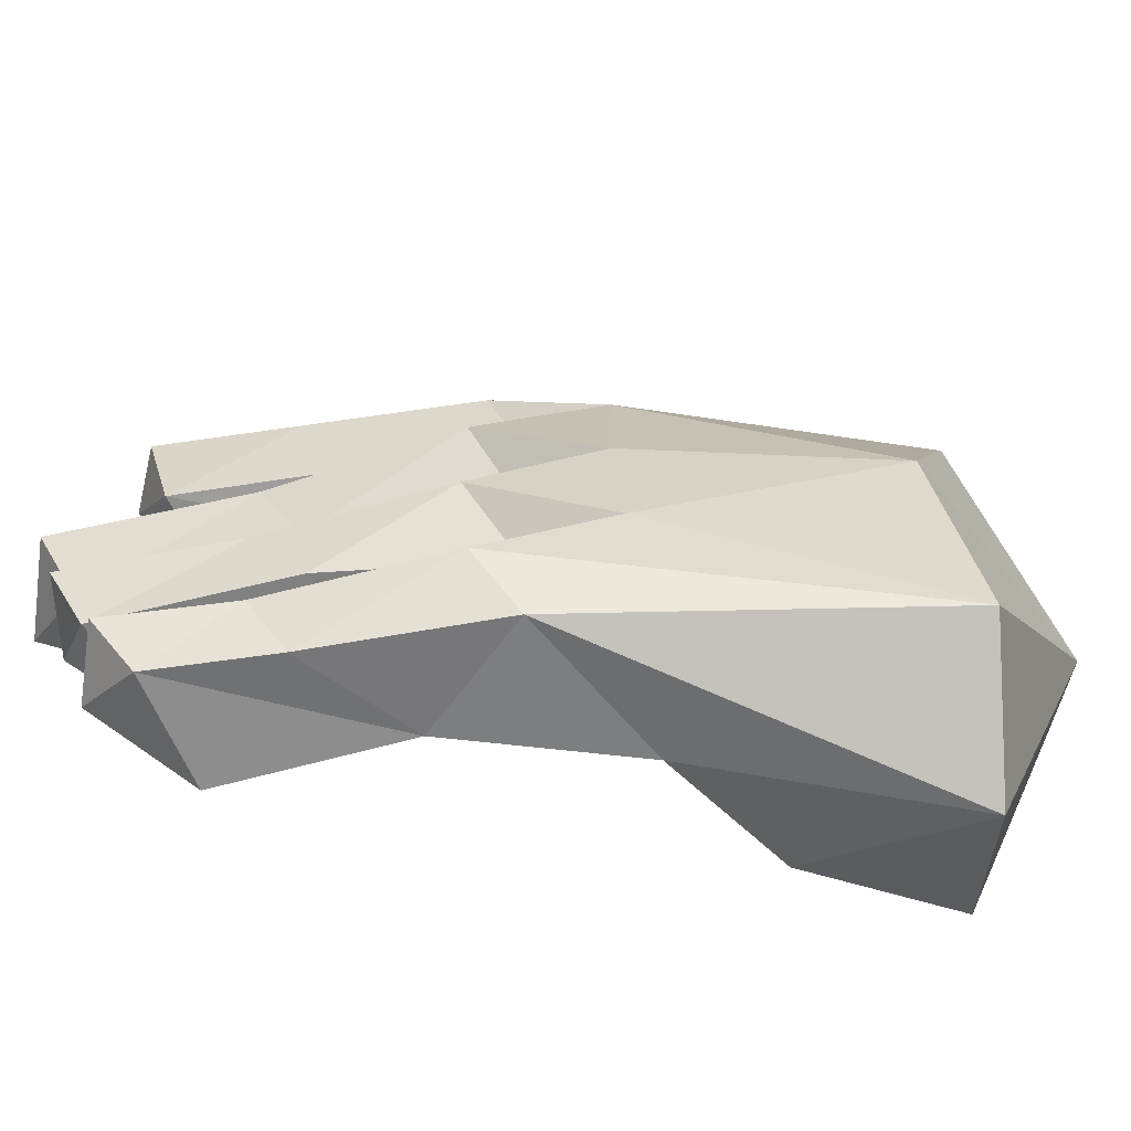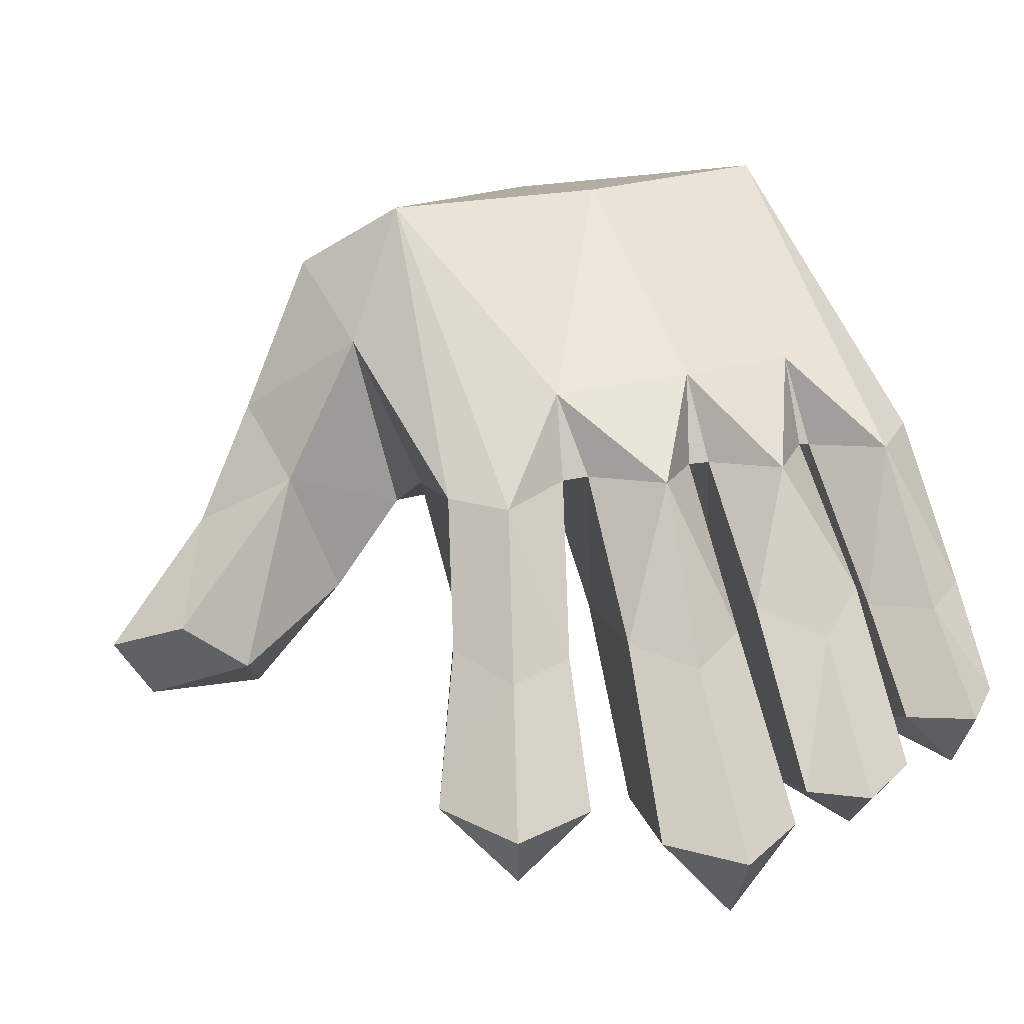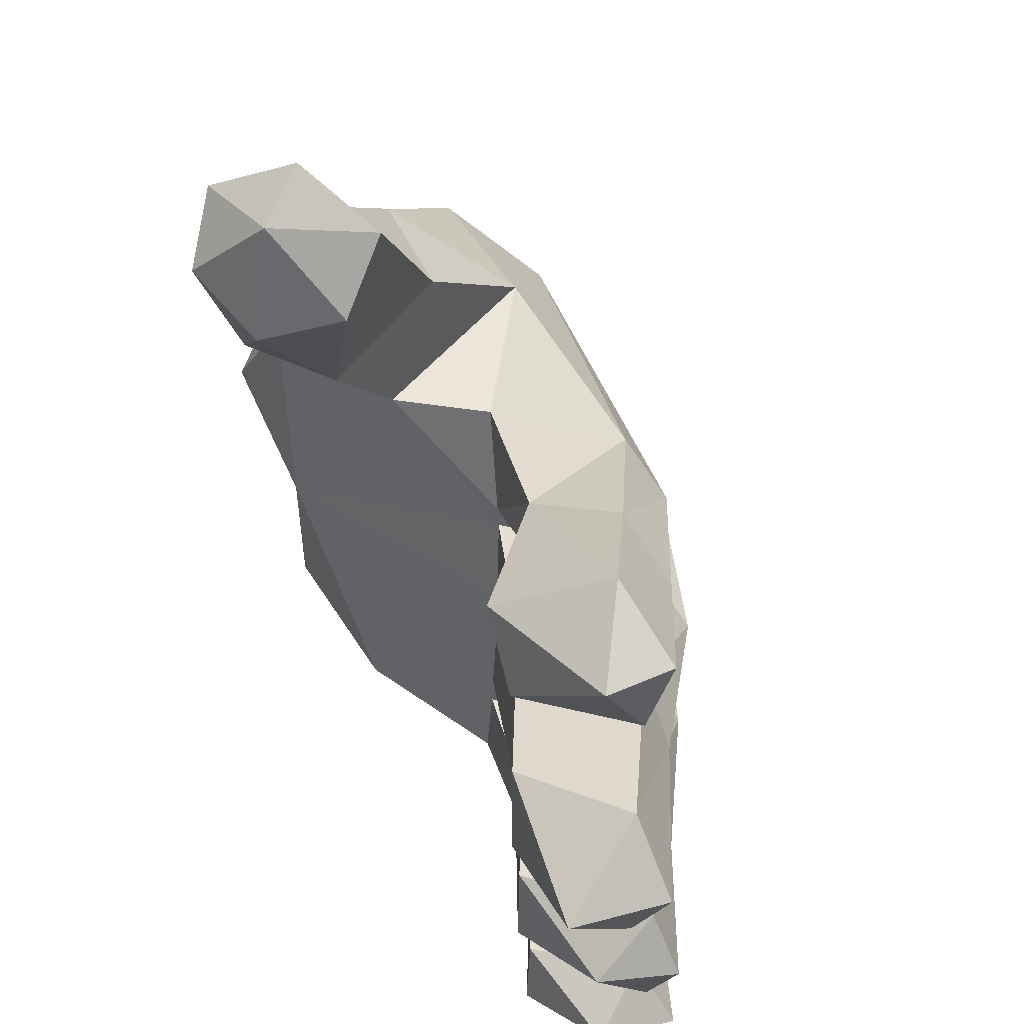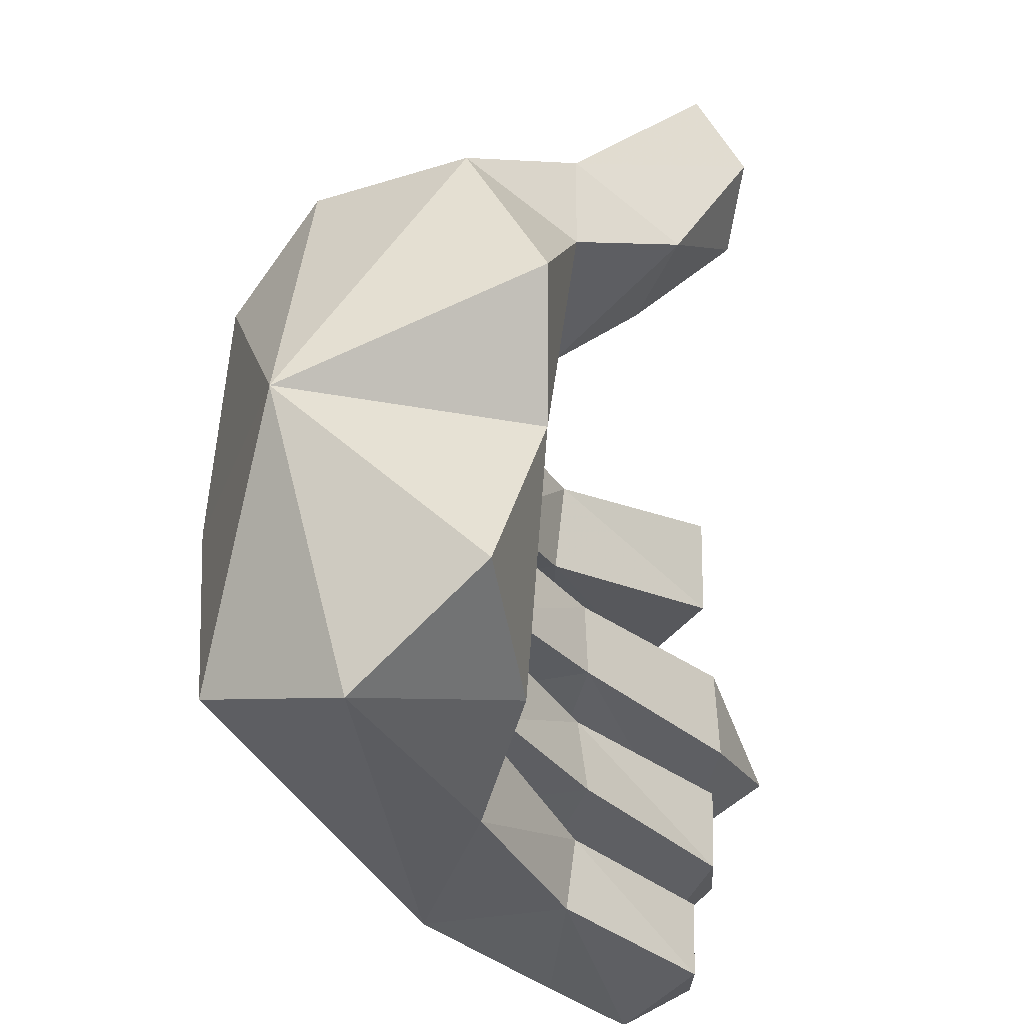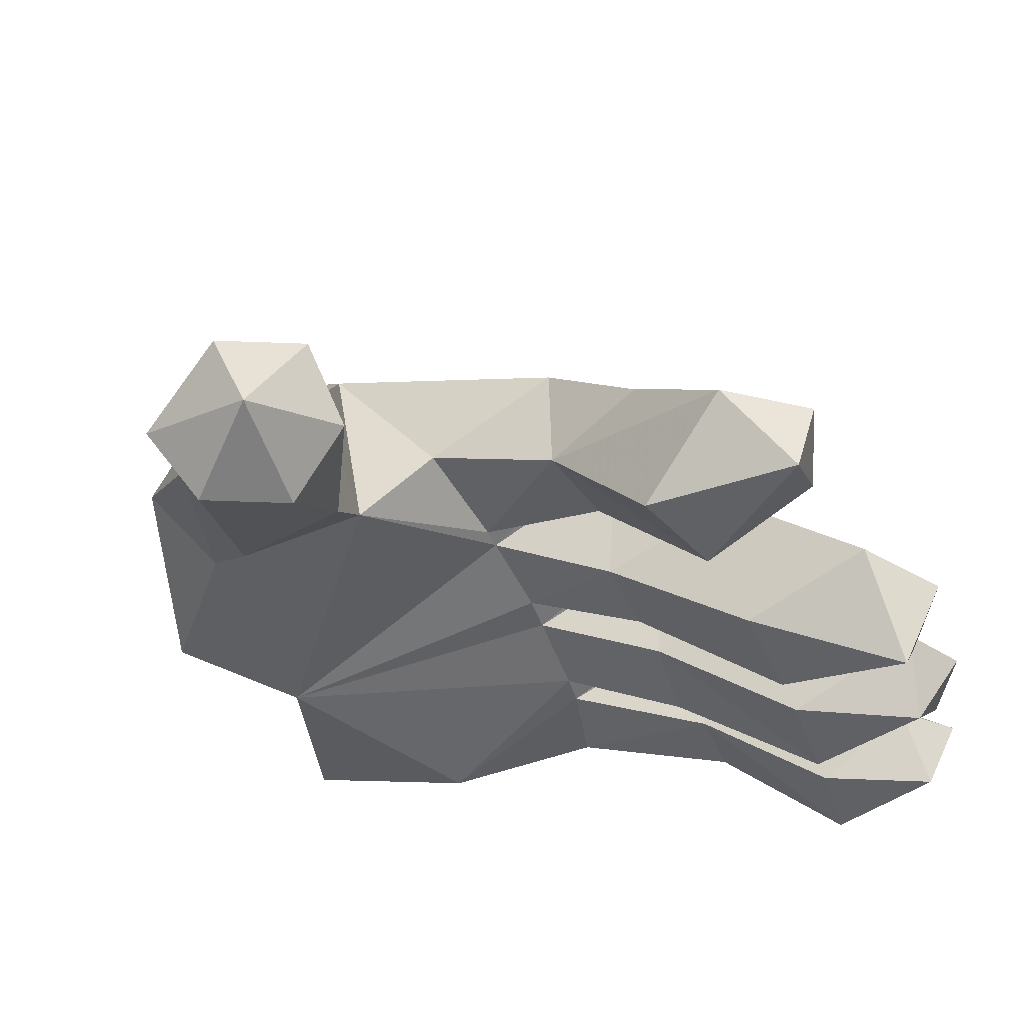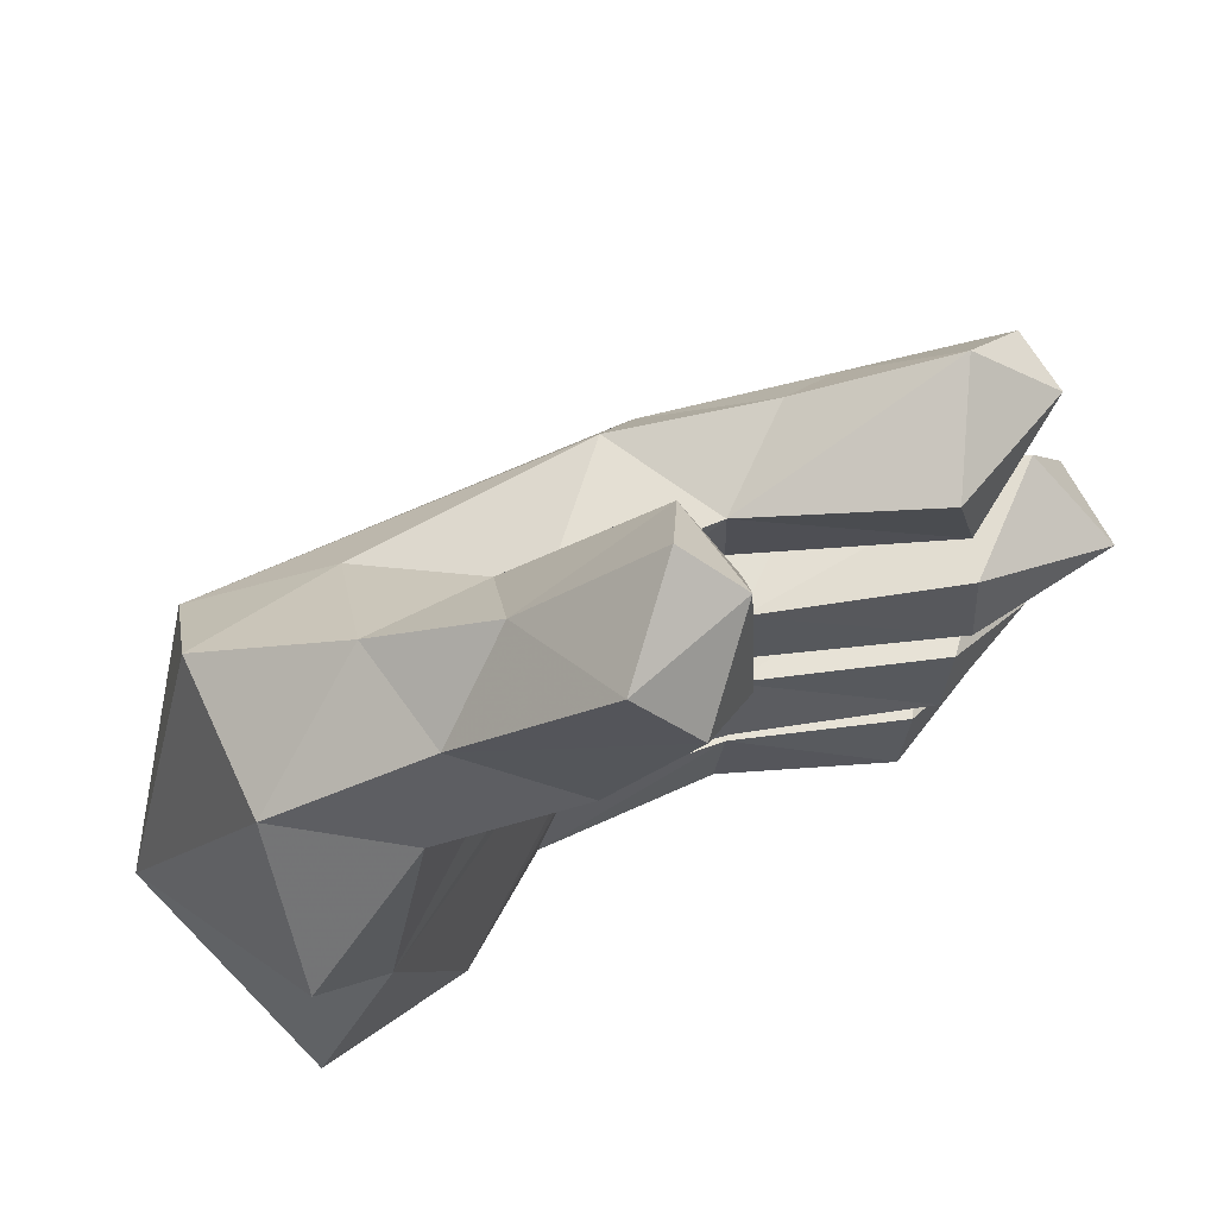
<metadata>
{"format":"obj","ext":"obj","renderer":"f3d","projection":"perspective","resolution":1024,"background":"white","views":[{"elev":-69.3,"azim":146.0,"up":"+Z"},{"elev":26.8,"azim":70.0,"up":"+Y"},{"elev":38.8,"azim":45.7,"up":"+Z"},{"elev":-35.8,"azim":-92.5,"up":"+Z"},{"elev":-50.0,"azim":23.2,"up":"+Y"},{"elev":59.9,"azim":-53.3,"up":"+Z"}]}
</metadata>
<code>
v -0.4494 0.4201 0.1559
v -0.3592 0.5863 0.1682
v -0.463 0.6174 -0.1831
v -0.2886 0.4197 0.2715
v -0.1848 0.5358 0.1518
v -0.154 0.3686 0.2526
v -0.1648 0.308 0.1037
v -0.1447 0.2057 0.1946
v -0.4992 0.3344 -0.03919
v -0.3629 0.2934 0.1144
v -0.3322 0.2894 0.265
v -0.2623 0.1657 0.2054
v -0.2271 0.07453 0.368
v -0.06126 0.156 0.3434
v -0.07314 0.2211 0.4231
v -0.2276 0.2924 0.3565
v -0.1493 0.171 0.5
v -0.2644 0.1341 0.4367
v -0.3935 0.3302 -0.173
v -0.0666 0.3788 0.1008
v -0.05066 0.3746 -0.03834
v -0.05079 0.3764 -0.06419
v -0.1366 0.08782 0.3122
v -0.2808 0.6756 0.06037
v -0.1934 0.7004 -0.1821
v -0.2658 0.6816 -0.4384
v -0.4619 0.3903 -0.3882
v -0.3767 0.5297 -0.4996
v 0.4335 0.1965 -0.4443
v 0.376 0.1966 -0.4968
v 0.3217 0.2921 -0.44
v 0.2696 0.2937 -0.5
v 0.114 0.2829 -0.4737
v 0.11 0.4456 -0.4984
v -0.08574 0.3873 -0.4731
v -0.2659 0.3471 -0.4304
v 0.2293 0.08898 0.1501
v 0.3483 0.1644 0.2175
v 0.1011 0.2793 0.1112
v 0.2278 0.3009 0.1574
v 0.3127 0.2907 0.1119
v 0.1662 0.4428 0.06468
v 0.2707 0.2872 0.02532
v 0.1202 0.4464 -0.02272
v 0.1118 0.4399 -0.3488
v 0.1081 0.4356 -0.3641
v 0.05547 0.5368 -0.3504
v 0.1776 0.4505 -0.4365
v 0.2703 0.2844 -0.3759
v 0.3826 0.1838 -0.3776
v 0.1281 0.4455 -0.1882
v 0.1322 0.4461 -0.213
v 0.07582 0.544 -0.2046
v 0.1941 0.4547 -0.2849
v 0.2801 0.3141 -0.2154
v 0.3351 0.2896 -0.2854
v 0.4381 0.1457 -0.2158
v 0.479 0.1467 -0.2817
v 0.1178 0.2714 -0.3828
v -0.05777 0.3698 -0.3612
v -0.05342 0.3676 -0.3235
v 0.1013 0.2567 -0.325
v 0.1205 0.2902 0.004861
v 0.2667 0.08711 0.04449
v 0.4105 0.08465 0.1417
v 0.4399 0.1588 0.1529
v 0.1097 0.2668 -0.2285
v -0.0482 0.3714 -0.216
v -0.04455 0.3691 -0.1711
v 0.1103 0.2527 -0.1578
v 0.1055 0.256 -0.06592
v 0.2845 0.07221 -0.1643
v 0.281 0.0765 -0.05259
v 0.4452 0 -0.1189
v 0.4412 0.1045 -0.2026
v 0.4992 0.1043 -0.1143
v 0.276 0.09059 -0.3308
v 0.2828 0.0859 -0.2243
v 0.4199 0.07508 -0.2869
v 0.4303 0.1486 -0.3554
v 0.4028 0.1557 0.04774
v 0.1021 0.4374 0.1199
v 0.06874 0.5395 -0.03358
v 0.196 0.4603 -0.1288
v 0.2828 0.2888 -0.1904
v 0.277 0.3147 -0.3534
v 0.2599 0.1217 -0.4825
v 0.2703 0.1169 -0.3856
v 0.3928 0.1128 -0.4408
v 0.276 0.2938 -0.0489
v 0.334 0.2775 -0.1169
v 0.4356 0.1118 -0.03048
v 0.1244 0.4487 -0.05426
v -0.1275 0.1028 0.4567
f 1 2 3
f 1 4 2
f 4 5 2
f 4 6 5
f 6 7 5
f 6 8 7
f 9 1 3
f 9 10 1
f 10 11 1
f 10 12 11
f 12 13 11
f 8 6 14
f 6 15 14
f 6 16 15
f 16 17 15
f 16 18 17
f 12 10 7
f 10 19 7
f 10 9 19
f 9 3 19
f 20 7 21
f 7 22 21
f 7 19 22
f 13 12 23
f 12 8 23
f 12 7 8
f 1 11 4
f 11 16 4
f 11 18 16
f 24 25 3
f 25 26 3
f 3 2 24
f 2 5 24
f 19 3 27
f 27 3 28
f 28 3 26
f 23 8 14
f 13 18 11
f 6 4 16
f 5 7 20
f 29 30 31
f 30 32 31
f 30 33 32
f 33 34 32
f 33 35 34
f 35 28 34
f 35 36 28
f 36 27 28
f 36 19 27
f 37 38 39
f 38 40 39
f 38 41 40
f 41 42 40
f 41 43 42
f 43 44 42
f 45 46 47
f 46 48 47
f 46 49 48
f 49 31 48
f 49 50 31
f 50 29 31
f 51 52 53
f 52 54 53
f 52 55 54
f 55 56 54
f 55 57 56
f 57 58 56
f 49 46 59
f 46 60 59
f 46 45 60
f 45 61 60
f 45 62 61
f 63 64 39
f 64 37 39
f 64 65 37
f 65 38 37
f 65 66 38
f 55 52 67
f 52 68 67
f 52 51 68
f 51 69 68
f 51 70 69
f 71 72 73
f 72 74 73
f 72 75 74
f 75 76 74
f 67 77 78
f 77 79 78
f 77 80 79
f 80 58 79
f 64 63 81
f 63 43 81
f 63 44 43
f 40 42 82
f 42 24 82
f 42 83 24
f 40 82 39
f 82 20 39
f 82 5 20
f 83 84 53
f 84 51 53
f 84 85 51
f 53 54 47
f 54 45 47
f 54 86 45
f 30 87 33
f 87 59 33
f 87 88 59
f 36 61 19
f 61 68 19
f 61 67 68
f 68 69 19
f 69 22 19
f 69 71 22
f 30 89 87
f 89 88 87
f 89 50 88
f 90 91 84
f 91 85 84
f 91 75 85
f 43 41 81
f 41 66 81
f 41 38 66
f 24 83 25
f 83 53 25
f 20 21 39
f 21 63 39
f 88 50 59
f 50 49 59
f 73 92 71
f 92 90 71
f 78 57 67
f 57 55 67
f 53 47 25
f 47 26 25
f 51 85 70
f 85 75 70
f 45 86 62
f 86 80 62
f 83 93 84
f 93 90 84
f 58 80 56
f 80 86 56
f 44 22 93
f 22 71 93
f 31 32 48
f 32 34 48
f 47 48 26
f 48 34 26
f 33 59 35
f 59 60 35
f 35 60 36
f 60 61 36
f 61 62 67
f 62 77 67
f 63 21 44
f 21 22 44
f 58 57 79
f 57 78 79
f 69 70 71
f 70 72 71
f 66 65 81
f 65 64 81
f 76 92 74
f 92 73 74
f 42 44 83
f 44 93 83
f 30 29 89
f 29 50 89
f 90 92 91
f 92 76 91
f 70 75 72
f 62 80 77
f 93 71 90
f 5 82 24
f 56 86 54
f 34 28 26
f 76 75 91
f 17 94 15
f 94 14 15
f 94 23 14
f 17 18 94
f 18 13 94
f 94 13 23

</code>
